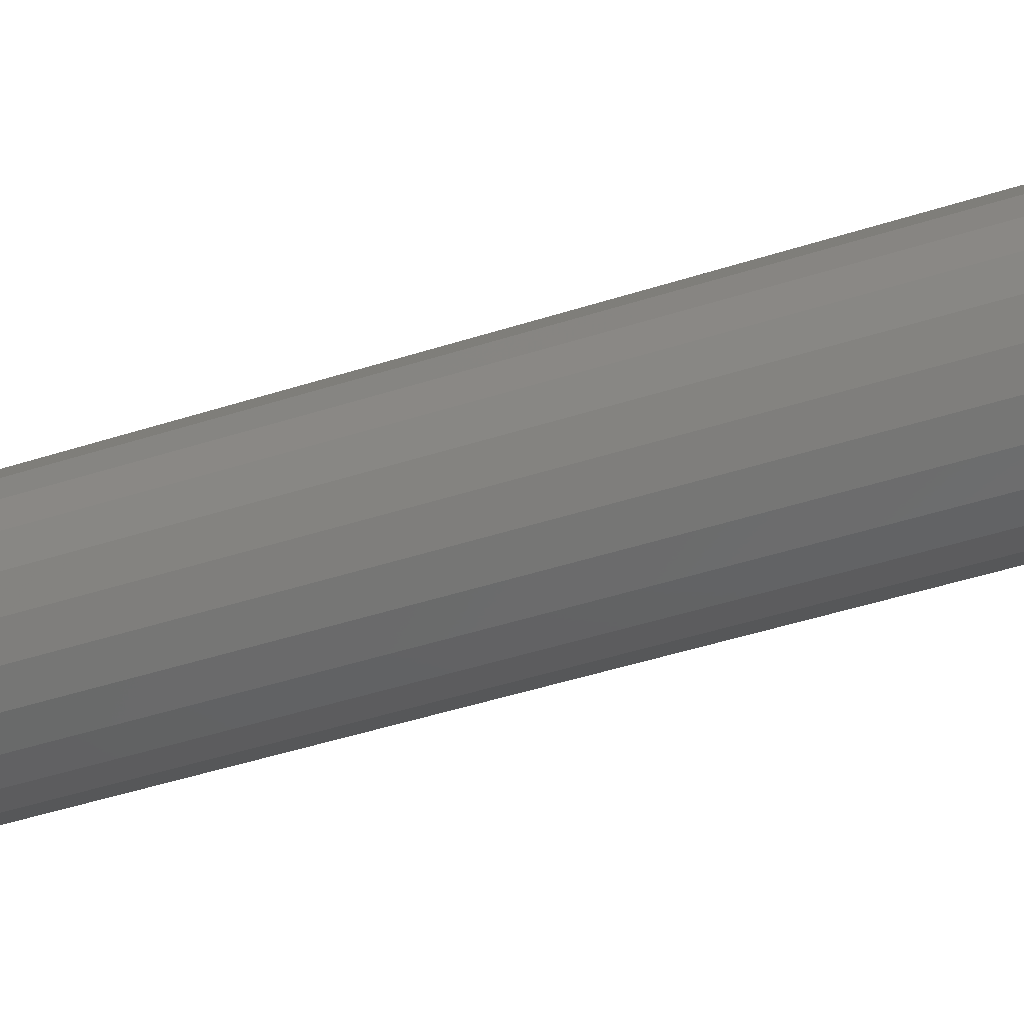
<metadata>
{"format":"stl","ext":"stl","renderer":"f3d","projection":"perspective","resolution":1024,"background":"white","views":[{"elev":-37.1,"azim":-66.2,"up":"+Y"}]}
</metadata>
<code>
# stl→obj: 432 verts, 860 faces
v -3.415 -0.9151 3.536
v -2.5 -1.939e-15 4.33
v -3.536 -1.234e-15 3.536
v -2.415 -0.647 4.33
v -4.33 -1.762e-16 2.5
v -4.183 -1.121 2.5
v -4.83 -4.406e-17 1.294
v -4.665 -1.25 1.294
v -5 4.406e-17 6.123e-16
v -4.83 -1.294 5.728e-16
v -4.665 -1.25 -1.294
v -4.83 -2.644e-16 -1.294
v -4.183 -1.121 -2.5
v -4.33 -6.169e-16 -2.5
v -3.415 -0.9151 -3.536
v -3.536 -3.525e-16 -3.536
v -2.5 -2.467e-15 -4.33
v -2.415 -0.647 -4.33
v -3.062 -1.768 3.536
v -2.165 -1.25 4.33
v -3.75 -2.165 2.5
v -4.183 -2.415 1.294
v -4.33 -2.5 7.931e-16
v -4.183 -2.415 -1.294
v -3.75 -2.165 -2.5
v -3.062 -1.768 -3.536
v -2.165 -1.25 -4.33
v -2.5 -2.5 3.536
v -1.768 -1.768 4.33
v -3.062 -3.062 2.5
v -3.415 -3.415 1.294
v -3.536 -3.536 -3.525e-16
v -3.415 -3.415 -1.294
v -3.062 -3.062 -2.5
v -2.5 -2.5 -3.536
v -1.768 -1.768 -4.33
v -1.768 -3.062 3.536
v -1.25 -2.165 4.33
v -2.165 -3.75 2.5
v -2.415 -4.183 1.294
v -2.5 -4.33 1.41e-15
v -2.415 -4.183 -1.294
v -2.165 -3.75 -2.5
v -1.768 -3.062 -3.536
v -1.25 -2.165 -4.33
v -0.9151 -3.415 3.536
v -0.647 -2.415 4.33
v -1.121 -4.183 2.5
v -1.25 -4.665 1.294
v -1.294 -4.83 1.057e-15
v -1.25 -4.665 -1.294
v -1.121 -4.183 -2.5
v -0.9151 -3.415 -3.536
v -0.647 -2.415 -4.33
v 2.115e-15 -3.536 3.536
v 2.82e-15 -2.5 4.33
v 1.586e-15 -4.33 2.5
v 1.234e-15 -4.83 1.294
v 1.234e-15 -5 1.41e-15
v 1.41e-15 -4.83 -1.294
v 1.586e-15 -4.33 -2.5
v 2.291e-15 -3.536 -3.536
v 2.82e-15 -2.5 -4.33
v 0.9151 -3.415 3.536
v 0.647 -2.415 4.33
v 1.121 -4.183 2.5
v 1.25 -4.665 1.294
v 1.294 -4.83 2.115e-15
v 1.25 -4.665 -1.294
v 1.121 -4.183 -2.5
v 0.9151 -3.415 -3.536
v 0.647 -2.415 -4.33
v 1.25 -2.165 4.33
v 1.768 -3.062 3.536
v 2.165 -3.75 2.5
v 2.415 -4.183 1.294
v 2.5 -4.33 5.287e-16
v 2.415 -4.183 -1.294
v 2.165 -3.75 -2.5
v 1.768 -3.062 -3.536
v 1.25 -2.165 -4.33
v 1.768 -1.768 4.33
v 2.5 -2.5 3.536
v 3.062 -3.062 2.5
v 3.415 -3.415 1.294
v 3.536 -3.536 0
v 3.415 -3.415 -1.294
v 3.062 -3.062 -2.5
v 2.5 -2.5 -3.536
v 1.768 -1.768 -4.33
v 2.165 -1.25 4.33
v 3.062 -1.768 3.536
v 3.75 -2.165 2.5
v 4.183 -2.415 1.294
v 4.33 -2.5 1.146e-15
v 4.183 -2.415 -1.294
v 3.75 -2.165 -2.5
v 3.062 -1.768 -3.536
v 2.165 -1.25 -4.33
v 2.415 -0.647 4.33
v 3.415 -0.9151 3.536
v 4.183 -1.121 2.5
v 4.665 -1.25 1.294
v 4.83 -1.294 8.812e-16
v 4.665 -1.25 -1.294
v 4.183 -1.121 -2.5
v 3.415 -0.9151 -3.536
v 2.415 -0.647 -4.33
v 2.5 5.287e-16 4.33
v 3.536 -5.287e-16 3.536
v 4.33 -1.762e-16 2.5
v 4.83 -2.203e-16 1.294
v 5 -3.525e-16 6.123e-16
v 4.83 -5.728e-16 -1.294
v 4.33 -6.169e-16 -2.5
v 3.536 0 -3.536
v 2.5 -7.05e-16 -4.33
v 3.415 0.9151 3.536
v 2.415 0.647 4.33
v 4.183 1.121 2.5
v 4.665 1.25 1.294
v 4.83 1.294 6.169e-16
v 4.665 1.25 -1.294
v 4.183 1.121 -2.5
v 3.415 0.9151 -3.536
v 2.415 0.647 -4.33
v 3.062 1.768 3.536
v 2.165 1.25 4.33
v 3.75 2.165 2.5
v 4.183 2.415 1.294
v 4.33 2.5 1.762e-16
v 4.183 2.415 -1.294
v 3.75 2.165 -2.5
v 3.062 1.768 -3.536
v 2.165 1.25 -4.33
v 2.5 2.5 3.536
v 1.768 1.768 4.33
v 3.062 3.062 2.5
v 3.415 3.415 1.294
v 3.536 3.536 3.525e-16
v 3.415 3.415 -1.294
v 3.062 3.062 -2.5
v 2.5 2.5 -3.536
v 1.768 1.768 -4.33
v 1.768 3.062 3.536
v 1.25 2.165 4.33
v 2.165 3.75 2.5
v 2.415 4.183 1.294
v 2.5 4.33 0
v 2.415 4.183 -1.294
v 2.165 3.75 -2.5
v 1.768 3.062 -3.536
v 1.25 2.165 -4.33
v 0.9151 3.415 3.536
v 0.647 2.415 4.33
v 1.121 4.183 2.5
v 1.25 4.665 1.294
v 1.294 4.83 1.762e-16
v 1.25 4.665 -1.294
v 1.121 4.183 -2.5
v 0.9151 3.415 -3.536
v 0.647 2.415 -4.33
v -1.939e-15 3.536 3.536
v -2.291e-15 2.5 4.33
v -1.234e-15 4.33 2.5
v -1.234e-15 4.83 1.294
v -8.812e-16 5 0
v -1.234e-15 4.83 -1.294
v -1.234e-15 4.33 -2.5
v -1.762e-15 3.536 -3.536
v -2.291e-15 2.5 -4.33
v -0.647 2.415 4.33
v -0.9151 3.415 3.536
v -1.121 4.183 2.5
v -1.25 4.665 1.294
v -1.294 4.83 -5.287e-16
v -1.25 4.665 -1.294
v -1.121 4.183 -2.5
v -0.9151 3.415 -3.536
v -0.647 2.415 -4.33
v -1.25 2.165 4.33
v -1.768 3.062 3.536
v -2.165 3.75 2.5
v -2.415 4.183 1.294
v -2.5 4.33 0
v -2.415 4.183 -1.294
v -2.165 3.75 -2.5
v -1.768 3.062 -3.536
v -1.25 2.165 -4.33
v -1.768 1.768 4.33
v -2.5 2.5 3.536
v -3.062 3.062 2.5
v -3.415 3.415 1.294
v -3.536 3.536 7.05e-16
v -3.415 3.415 -1.294
v -3.062 3.062 -2.5
v -2.5 2.5 -3.536
v -1.768 1.768 -4.33
v -2.165 1.25 4.33
v -3.062 1.768 3.536
v -3.75 2.165 2.5
v -4.183 2.415 1.294
v -4.33 2.5 -8.812e-17
v -4.183 2.415 -1.294
v -3.75 2.165 -2.5
v -3.062 1.768 -3.536
v -2.165 1.25 -4.33
v -2.415 0.647 4.33
v -3.415 0.9151 3.536
v -4.183 1.121 2.5
v -4.665 1.25 1.294
v -4.83 1.294 7.491e-16
v -4.665 1.25 -1.294
v -4.183 1.121 -2.5
v -3.415 0.9151 -3.536
v -2.415 0.647 -4.33
v -2.165 -1.25 24.33
v -1.768 -1.768 24.33
v -1.25 -2.165 24.33
v -0.647 -2.415 24.33
v 1.727e-14 -2.5 24.33
v 0.647 -2.415 24.33
v 1.25 -2.165 24.33
v 1.768 -1.768 24.33
v 2.165 -1.25 24.33
v 2.415 -0.647 24.33
v 2.5 -1.762e-14 24.33
v 2.415 0.647 24.33
v 2.165 1.25 24.33
v 1.768 1.768 24.33
v 1.25 2.165 24.33
v 0.647 2.415 24.33
v 1.216e-14 2.5 24.33
v -0.647 2.415 24.33
v -1.25 2.165 24.33
v -1.768 1.768 24.33
v -2.165 1.25 24.33
v -2.415 0.647 24.33
v -2.5 -2.608e-14 24.33
v -2.415 -0.647 24.33
v 3.415 -0.9151 25.12
v 3.536 -1.762e-14 25.12
v 4.665 -1.25 29.95
v 3.75 -2.165 31.16
v 4.183 -2.415 29.95
v 4.183 -1.121 31.16
v 3.062 -1.768 25.12
v 3.415 -0.9151 32.2
v 2.5 -6.345e-15 32.99
v 2.415 -0.647 32.99
v 3.536 -6.345e-15 32.2
v 4.33 -3.525e-15 26.16
v 4.183 -1.121 26.16
v 2.5 -2.5 25.12
v 3.75 -2.165 26.16
v 3.062 -3.062 26.16
v 5 -1.198e-14 28.66
v 4.83 -1.294 28.66
v 4.83 -3.525e-15 29.95
v 3.062 -1.768 32.2
v 2.165 -1.25 32.99
v -3.536 4.935e-15 32.2
v -4.183 1.121 31.16
v -4.33 -6.345e-15 31.16
v -3.415 0.9151 32.2
v 4.33 -6.345e-15 31.16
v 2.165 -3.75 26.16
v 1.25 -4.665 27.37
v 1.121 -4.183 26.16
v 2.415 -4.183 27.37
v 3.062 -3.062 31.16
v 3.415 -3.415 29.95
v 1.768 -3.062 32.2
v 1.768 -1.768 32.99
v 1.25 -2.165 32.99
v 2.5 -2.5 32.2
v 4.83 -1.762e-14 27.37
v 4.665 -1.25 27.37
v 2.165 -3.75 31.16
v 0.9151 -3.415 32.2
v 1.121 -4.183 31.16
v 4.183 -2.415 27.37
v 3.415 -3.415 27.37
v 4.33 -2.5 28.66
v 2.5 -4.33 28.66
v 1.294 -4.83 28.66
v 3.536 -3.536 28.66
v -1.375e-14 -3.536 25.12
v -0.9151 -3.415 25.12
v 0.9151 -3.415 25.12
v 1.768 -3.062 25.12
v -2.467e-15 -3.536 32.2
v -0.647 -2.415 32.99
v -0.9151 -3.415 32.2
v 4.265e-14 -2.5 32.99
v -1.294 -4.83 28.66
v -2.415 -4.183 27.37
v -1.25 -4.665 27.37
v -2.5 -4.33 28.66
v 2.415 -4.183 29.95
v 1.25 -4.665 29.95
v 0.647 -2.415 32.99
v -1.25 -4.665 29.95
v -2.415 -4.183 29.95
v 3.137e-14 -4.83 29.95
v 8.812e-15 -5 28.66
v -1.375e-14 -4.83 27.37
v -1.768 -3.062 25.12
v 2.009e-14 -4.33 31.16
v -2.165 -3.75 31.16
v -1.121 -4.183 31.16
v -2.5 -2.5 25.12
v -3.75 -2.165 26.16
v -3.062 -3.062 26.16
v -3.062 -1.768 25.12
v -2.503e-14 -4.33 26.16
v -3.062 -3.062 31.16
v -4.183 -2.415 29.95
v -3.415 -3.415 29.95
v -3.75 -2.165 31.16
v -1.121 -4.183 26.16
v -2.165 -3.75 26.16
v -1.768 -3.062 32.2
v -1.768 -1.768 32.99
v -2.5 -2.5 32.2
v -1.25 -2.165 32.99
v -4.183 -2.415 27.37
v -3.415 -3.415 27.37
v -3.415 -0.9151 25.12
v -4.33 -2.5 28.66
v -3.536 -3.536 28.66
v -2.165 -1.25 32.99
v -3.062 -1.768 32.2
v -4.83 -1.294 28.66
v -4.665 -1.25 29.95
v -4.83 -3.525e-15 29.95
v -4.665 1.25 29.95
v -4.183 -1.121 31.16
v -3.415 -0.9151 32.2
v -4.665 1.25 27.37
v -4.33 2.115e-15 26.16
v -4.83 -1.762e-14 27.37
v -4.183 1.121 26.16
v -2.5 -6.345e-15 32.99
v -2.415 -0.647 32.99
v -4.183 -1.121 26.16
v -3.536 -9.165e-15 25.12
v -4.83 1.294 28.66
v -5 -1.48e-14 28.66
v -3.062 3.062 26.16
v -2.415 4.183 27.37
v -2.165 3.75 26.16
v -3.415 3.415 27.37
v -2.415 0.647 32.99
v -2.165 1.25 32.99
v -1.768 1.768 32.99
v -1.25 2.165 32.99
v -0.647 2.415 32.99
v 4.265e-14 2.5 32.99
v 0.647 2.415 32.99
v 1.25 2.165 32.99
v 1.768 1.768 32.99
v 2.165 1.25 32.99
v 2.415 0.647 32.99
v -1.25 4.665 27.37
v -1.121 4.183 26.16
v -3.415 0.9151 25.12
v -4.665 -1.25 27.37
v -0.9151 3.415 25.12
v -1.768 3.062 25.12
v 1.25 4.665 27.37
v 2.165 3.75 26.16
v 1.121 4.183 26.16
v 2.415 4.183 27.37
v -1.768 3.062 32.2
v -2.5 2.5 32.2
v -2.5 2.5 25.12
v -2.467e-15 3.536 25.12
v -2.503e-14 4.33 26.16
v -3.415 3.415 29.95
v -2.165 3.75 31.16
v -2.415 4.183 29.95
v -3.062 3.062 31.16
v -1.25 4.665 29.95
v -1.121 4.183 31.16
v -3.062 1.768 32.2
v -0.9151 3.415 32.2
v -2.5 4.33 28.66
v -3.536 3.536 28.66
v -1.939e-14 4.83 27.37
v -1.294 4.83 28.66
v 0.9151 3.415 25.12
v 1.294 4.83 28.66
v 2.415 4.183 29.95
v 2.5 4.33 28.66
v 1.25 4.665 29.95
v 5.393e-14 4.83 29.95
v 2.009e-14 4.33 31.16
v 1.121 4.183 31.16
v 2.165 3.75 31.16
v 8.812e-15 5 28.66
v 1.445e-14 3.536 32.2
v 0.9151 3.415 32.2
v 1.768 3.062 32.2
v 3.536 3.536 28.66
v 3.415 3.415 29.95
v 2.5 2.5 25.12
v 1.768 3.062 25.12
v 3.062 3.062 26.16
v 3.062 1.768 25.12
v 3.415 3.415 27.37
v 4.183 1.121 26.16
v 3.415 0.9151 25.12
v 3.75 2.165 26.16
v 4.183 1.121 31.16
v 3.062 1.768 32.2
v 3.415 0.9151 32.2
v 3.75 2.165 31.16
v 4.183 2.415 27.37
v 3.062 3.062 31.16
v 4.33 2.5 28.66
v 4.183 2.415 29.95
v 4.665 1.25 27.37
v 2.5 2.5 32.2
v 4.83 1.294 28.66
v 4.665 1.25 29.95
v -3.75 2.165 31.16
v -4.183 2.415 29.95
v -4.33 2.5 28.66
v -3.062 1.768 25.12
v -3.75 2.165 26.16
v -4.183 2.415 27.37
f 1 2 3
f 2 1 4
f 1 5 6
f 5 1 3
f 6 7 8
f 7 6 5
f 8 9 10
f 9 8 7
f 9 11 10
f 11 9 12
f 12 13 11
f 13 12 14
f 14 15 13
f 15 14 16
f 17 15 16
f 15 17 18
f 19 4 1
f 4 19 20
f 19 6 21
f 6 19 1
f 21 8 22
f 8 21 6
f 22 10 23
f 10 22 8
f 10 24 23
f 24 10 11
f 11 25 24
f 25 11 13
f 13 26 25
f 26 13 15
f 18 26 15
f 26 18 27
f 28 20 19
f 20 28 29
f 28 21 30
f 21 28 19
f 30 22 31
f 22 30 21
f 31 23 32
f 23 31 22
f 23 33 32
f 33 23 24
f 24 34 33
f 34 24 25
f 25 35 34
f 35 25 26
f 27 35 26
f 35 27 36
f 37 29 28
f 29 37 38
f 37 30 39
f 30 37 28
f 39 31 40
f 31 39 30
f 41 31 32
f 31 41 40
f 42 32 33
f 32 42 41
f 42 34 43
f 34 42 33
f 43 35 44
f 35 43 34
f 36 44 35
f 44 36 45
f 46 38 37
f 38 46 47
f 48 37 39
f 37 48 46
f 49 39 40
f 39 49 48
f 49 41 50
f 41 49 40
f 51 41 42
f 41 51 50
f 52 42 43
f 42 52 51
f 52 44 53
f 44 52 43
f 45 53 44
f 53 45 54
f 55 47 46
f 47 55 56
f 57 46 48
f 46 57 55
f 57 49 58
f 49 57 48
f 59 49 50
f 49 59 58
f 59 51 60
f 51 59 50
f 60 52 61
f 52 60 51
f 62 52 53
f 52 62 61
f 54 62 53
f 62 54 63
f 64 56 55
f 56 64 65
f 64 57 66
f 57 64 55
f 67 57 58
f 57 67 66
f 68 58 59
f 58 68 67
f 69 59 60
f 59 69 68
f 69 61 70
f 61 69 60
f 70 62 71
f 62 70 61
f 63 71 62
f 71 63 72
f 64 73 65
f 73 64 74
f 74 66 75
f 66 74 64
f 75 67 76
f 67 75 66
f 76 68 77
f 68 76 67
f 78 68 69
f 68 78 77
f 79 69 70
f 69 79 78
f 80 70 71
f 70 80 79
f 81 71 72
f 71 81 80
f 74 82 73
f 82 74 83
f 84 74 75
f 74 84 83
f 85 75 76
f 75 85 84
f 85 77 86
f 77 85 76
f 86 78 87
f 78 86 77
f 87 79 88
f 79 87 78
f 88 80 89
f 80 88 79
f 90 80 81
f 80 90 89
f 83 91 82
f 91 83 92
f 93 83 84
f 83 93 92
f 94 84 85
f 84 94 93
f 95 85 86
f 85 95 94
f 87 95 86
f 95 87 96
f 88 96 87
f 96 88 97
f 89 97 88
f 97 89 98
f 99 89 90
f 89 99 98
f 92 100 91
f 100 92 101
f 102 92 93
f 92 102 101
f 103 93 94
f 93 103 102
f 104 94 95
f 94 104 103
f 96 104 95
f 104 96 105
f 97 105 96
f 105 97 106
f 98 106 97
f 106 98 107
f 108 98 99
f 98 108 107
f 101 109 100
f 109 101 110
f 111 101 102
f 101 111 110
f 112 102 103
f 102 112 111
f 113 103 104
f 103 113 112
f 105 113 104
f 113 105 114
f 106 114 105
f 114 106 115
f 107 115 106
f 115 107 116
f 117 107 108
f 107 117 116
f 109 118 119
f 118 109 110
f 111 118 110
f 118 111 120
f 121 111 112
f 111 121 120
f 122 112 113
f 112 122 121
f 123 113 114
f 113 123 122
f 124 114 115
f 114 124 123
f 116 124 115
f 124 116 125
f 125 117 126
f 117 125 116
f 119 127 128
f 127 119 118
f 120 127 118
f 127 120 129
f 121 129 120
f 129 121 130
f 122 130 121
f 130 122 131
f 132 122 123
f 122 132 131
f 133 123 124
f 123 133 132
f 134 124 125
f 124 134 133
f 134 126 135
f 126 134 125
f 128 136 137
f 136 128 127
f 129 136 127
f 136 129 138
f 130 138 129
f 138 130 139
f 131 139 130
f 139 131 140
f 141 131 132
f 131 141 140
f 142 132 133
f 132 142 141
f 143 133 134
f 133 143 142
f 143 135 144
f 135 143 134
f 137 145 146
f 145 137 136
f 145 138 147
f 138 145 136
f 148 138 139
f 138 148 147
f 148 140 149
f 140 148 139
f 149 141 150
f 141 149 140
f 151 141 142
f 141 151 150
f 152 142 143
f 142 152 151
f 152 144 153
f 144 152 143
f 146 154 155
f 154 146 145
f 156 145 147
f 145 156 154
f 156 148 157
f 148 156 147
f 158 148 149
f 148 158 157
f 159 149 150
f 149 159 158
f 159 151 160
f 151 159 150
f 160 152 161
f 152 160 151
f 161 153 162
f 153 161 152
f 155 163 164
f 163 155 154
f 165 154 156
f 154 165 163
f 166 156 157
f 156 166 165
f 166 158 167
f 158 166 157
f 167 159 168
f 159 167 158
f 169 159 160
f 159 169 168
f 169 161 170
f 161 169 160
f 170 162 171
f 162 170 161
f 172 163 173
f 163 172 164
f 173 165 174
f 165 173 163
f 174 166 175
f 166 174 165
f 175 167 176
f 167 175 166
f 177 167 168
f 167 177 176
f 177 169 178
f 169 177 168
f 179 169 170
f 169 179 178
f 170 180 179
f 180 170 171
f 181 173 182
f 173 181 172
f 182 174 183
f 174 182 173
f 184 174 175
f 174 184 183
f 185 175 176
f 175 185 184
f 185 177 186
f 177 185 176
f 187 177 178
f 177 187 186
f 188 178 179
f 178 188 187
f 179 189 188
f 189 179 180
f 190 182 191
f 182 190 181
f 191 183 192
f 183 191 182
f 192 184 193
f 184 192 183
f 194 184 185
f 184 194 193
f 195 185 186
f 185 195 194
f 195 187 196
f 187 195 186
f 197 187 188
f 187 197 196
f 188 198 197
f 198 188 189
f 199 191 200
f 191 199 190
f 191 201 200
f 201 191 192
f 192 202 201
f 202 192 193
f 193 203 202
f 203 193 194
f 203 195 204
f 195 203 194
f 204 196 205
f 196 204 195
f 205 197 206
f 197 205 196
f 197 207 206
f 207 197 198
f 208 200 209
f 200 208 199
f 200 210 209
f 210 200 201
f 201 211 210
f 211 201 202
f 202 212 211
f 212 202 203
f 212 204 213
f 204 212 203
f 213 205 214
f 205 213 204
f 214 206 215
f 206 214 205
f 206 216 215
f 216 206 207
f 2 209 3
f 209 2 208
f 209 5 3
f 5 209 210
f 210 7 5
f 7 210 211
f 211 9 7
f 9 211 212
f 9 213 12
f 213 9 212
f 12 214 14
f 214 12 213
f 214 16 14
f 16 214 215
f 215 17 16
f 17 215 216
f 216 18 17
f 18 216 207
f 18 207 27
f 27 207 198
f 27 198 36
f 36 198 189
f 36 189 45
f 45 189 180
f 45 180 54
f 54 180 63
f 63 180 171
f 63 171 162
f 63 162 72
f 72 162 81
f 81 162 153
f 81 153 90
f 90 153 144
f 90 144 135
f 90 135 99
f 99 135 126
f 99 126 108
f 108 126 117
f 217 29 218
f 29 217 20
f 219 29 38
f 29 219 218
f 220 38 47
f 38 220 219
f 56 220 47
f 220 56 221
f 222 56 65
f 56 222 221
f 223 65 73
f 65 223 222
f 82 223 73
f 223 82 224
f 82 225 224
f 225 82 91
f 91 226 225
f 226 91 100
f 100 227 226
f 227 100 109
f 109 228 227
f 228 109 119
f 119 229 228
f 229 119 128
f 128 230 229
f 230 128 137
f 146 230 137
f 230 146 231
f 155 231 146
f 231 155 232
f 164 232 155
f 232 164 233
f 234 164 172
f 164 234 233
f 235 172 181
f 172 235 234
f 236 181 190
f 181 236 235
f 236 199 237
f 199 236 190
f 237 208 238
f 208 237 199
f 238 2 239
f 2 238 208
f 239 4 240
f 4 239 2
f 240 20 217
f 20 240 4
f 227 241 226
f 241 227 242
f 243 244 245
f 244 243 246
f 226 247 225
f 247 226 241
f 248 249 250
f 249 248 251
f 241 252 253
f 252 241 242
f 254 255 256
f 255 254 247
f 257 243 258
f 243 257 259
f 260 250 261
f 250 260 248
f 262 263 264
f 263 262 265
f 266 248 246
f 248 266 251
f 267 268 269
f 268 267 270
f 245 271 272
f 271 245 244
f 259 246 243
f 246 259 266
f 225 254 224
f 254 225 247
f 273 274 275
f 274 273 276
f 246 260 244
f 260 246 248
f 253 277 278
f 277 253 252
f 276 261 274
f 261 276 260
f 278 257 258
f 257 278 277
f 279 280 281
f 280 279 273
f 256 282 283
f 282 256 255
f 282 258 284
f 258 282 278
f 285 268 270
f 268 285 286
f 255 278 282
f 278 255 253
f 258 245 284
f 245 258 243
f 247 253 255
f 253 247 241
f 283 284 287
f 284 283 282
f 283 285 270
f 285 283 287
f 220 288 289
f 288 220 221
f 276 279 271
f 279 276 273
f 223 290 222
f 290 223 291
f 224 291 223
f 291 224 254
f 292 293 294
f 293 292 295
f 296 297 298
f 297 296 299
f 271 300 272
f 300 271 279
f 300 286 285
f 286 300 301
f 287 300 285
f 300 287 272
f 280 275 302
f 275 280 273
f 283 267 256
f 267 283 270
f 303 299 296
f 299 303 304
f 286 305 306
f 305 286 301
f 256 291 254
f 291 256 267
f 291 269 290
f 269 291 267
f 300 281 301
f 281 300 279
f 221 290 288
f 290 221 222
f 244 276 271
f 276 244 260
f 284 272 287
f 272 284 245
f 286 307 268
f 307 286 306
f 307 296 298
f 296 307 306
f 219 289 308
f 289 219 220
f 281 305 301
f 305 281 309
f 303 310 304
f 310 303 311
f 305 311 303
f 311 305 309
f 218 308 312
f 308 218 219
f 313 312 314
f 312 313 315
f 268 316 269
f 316 268 307
f 269 288 290
f 288 269 316
f 317 318 319
f 318 317 320
f 288 321 289
f 321 288 316
f 298 322 321
f 322 298 297
f 323 324 325
f 324 323 326
f 310 325 317
f 325 310 323
f 322 312 308
f 312 322 314
f 327 314 328
f 314 327 313
f 292 311 309
f 311 292 294
f 316 298 321
f 298 316 307
f 321 308 289
f 308 321 322
f 281 292 309
f 292 281 280
f 305 296 306
f 296 305 303
f 280 295 292
f 295 280 302
f 294 326 323
f 326 294 293
f 310 319 304
f 319 310 317
f 240 315 329
f 315 240 217
f 330 328 331
f 328 330 327
f 325 332 333
f 332 325 324
f 297 314 322
f 314 297 328
f 299 328 297
f 328 299 331
f 318 334 330
f 334 318 335
f 263 336 264
f 336 263 337
f 333 338 320
f 338 333 339
f 340 341 342
f 341 340 343
f 339 344 262
f 344 339 345
f 294 310 311
f 310 294 323
f 217 312 315
f 312 217 218
f 341 329 346
f 329 341 347
f 299 319 331
f 319 299 304
f 346 315 313
f 315 346 329
f 325 320 317
f 320 325 333
f 319 330 331
f 330 319 318
f 336 348 349
f 348 336 337
f 350 351 352
f 351 350 353
f 333 345 339
f 345 333 332
f 345 354 344
f 354 345 332
f 354 332 355
f 355 332 324
f 355 324 356
f 356 324 326
f 356 326 357
f 357 326 293
f 357 293 358
f 358 293 295
f 358 295 359
f 359 295 302
f 359 302 360
f 360 302 275
f 360 275 361
f 361 275 274
f 361 274 362
f 362 274 261
f 362 261 363
f 363 261 250
f 363 250 364
f 364 250 249
f 352 365 366
f 365 352 351
f 341 367 347
f 367 341 343
f 338 336 335
f 336 338 264
f 342 346 368
f 346 342 341
f 339 264 338
f 264 339 262
f 352 369 370
f 369 352 366
f 349 340 342
f 340 349 348
f 335 349 334
f 349 335 336
f 334 327 330
f 327 334 368
f 368 313 327
f 313 368 346
f 367 239 347
f 239 367 238
f 320 335 318
f 335 320 338
f 371 372 373
f 372 371 374
f 239 329 347
f 329 239 240
f 349 368 334
f 368 349 342
f 356 375 376
f 375 356 357
f 370 236 377
f 236 370 235
f 366 378 369
f 378 366 379
f 380 381 382
f 381 380 383
f 381 384 382
f 384 381 385
f 355 376 386
f 376 355 356
f 381 387 385
f 387 381 375
f 383 375 381
f 375 383 376
f 353 388 351
f 388 353 389
f 380 388 389
f 388 380 382
f 378 234 369
f 234 378 233
f 357 387 375
f 387 357 358
f 377 352 370
f 352 377 350
f 365 379 366
f 379 365 390
f 351 391 365
f 391 351 388
f 388 384 391
f 384 388 382
f 392 233 378
f 233 392 232
f 393 394 395
f 394 393 396
f 369 235 370
f 235 369 234
f 385 397 384
f 397 385 398
f 399 394 396
f 394 399 400
f 390 373 379
f 373 390 371
f 391 390 365
f 390 391 401
f 402 399 398
f 399 402 403
f 399 404 400
f 404 399 403
f 394 405 395
f 405 394 406
f 372 407 408
f 407 372 409
f 397 399 396
f 399 397 398
f 373 408 392
f 408 373 372
f 385 402 398
f 402 385 387
f 397 393 401
f 393 397 396
f 393 374 371
f 374 393 395
f 359 403 402
f 403 359 360
f 407 229 230
f 229 407 410
f 391 397 401
f 397 391 384
f 358 402 387
f 402 358 359
f 392 231 232
f 231 392 408
f 390 393 371
f 393 390 401
f 378 373 392
f 373 378 379
f 361 403 360
f 403 361 404
f 395 411 374
f 411 395 405
f 410 412 413
f 412 410 414
f 415 416 417
f 416 415 418
f 409 419 414
f 419 409 411
f 408 230 231
f 230 408 407
f 372 411 409
f 411 372 374
f 400 406 394
f 406 400 420
f 249 417 364
f 417 249 251
f 415 251 266
f 251 415 417
f 413 227 228
f 227 413 242
f 411 421 419
f 421 411 405
f 422 420 418
f 420 422 406
f 414 423 412
f 423 414 419
f 418 424 416
f 424 418 420
f 419 425 423
f 425 419 421
f 407 414 410
f 414 407 409
f 410 228 229
f 228 410 413
f 362 404 361
f 404 362 424
f 252 423 277
f 423 252 412
f 421 406 422
f 406 421 405
f 400 424 420
f 424 400 404
f 413 252 242
f 252 413 412
f 363 424 362
f 424 363 416
f 425 259 257
f 259 425 426
f 364 416 363
f 416 364 417
f 259 415 266
f 415 259 426
f 423 257 277
f 257 423 425
f 427 337 263
f 337 427 428
f 380 429 428
f 429 380 389
f 430 238 367
f 238 430 237
f 377 237 430
f 237 377 236
f 428 348 337
f 348 428 429
f 340 431 343
f 431 340 432
f 432 350 431
f 350 432 353
f 348 432 340
f 432 348 429
f 343 430 367
f 430 343 431
f 425 422 426
f 422 425 421
f 354 386 265
f 386 354 355
f 429 353 432
f 353 429 389
f 344 265 262
f 265 344 354
f 431 377 430
f 377 431 350
f 426 418 415
f 418 426 422
f 386 263 265
f 263 386 427
f 376 427 386
f 427 376 383
f 383 428 427
f 428 383 380

</code>
